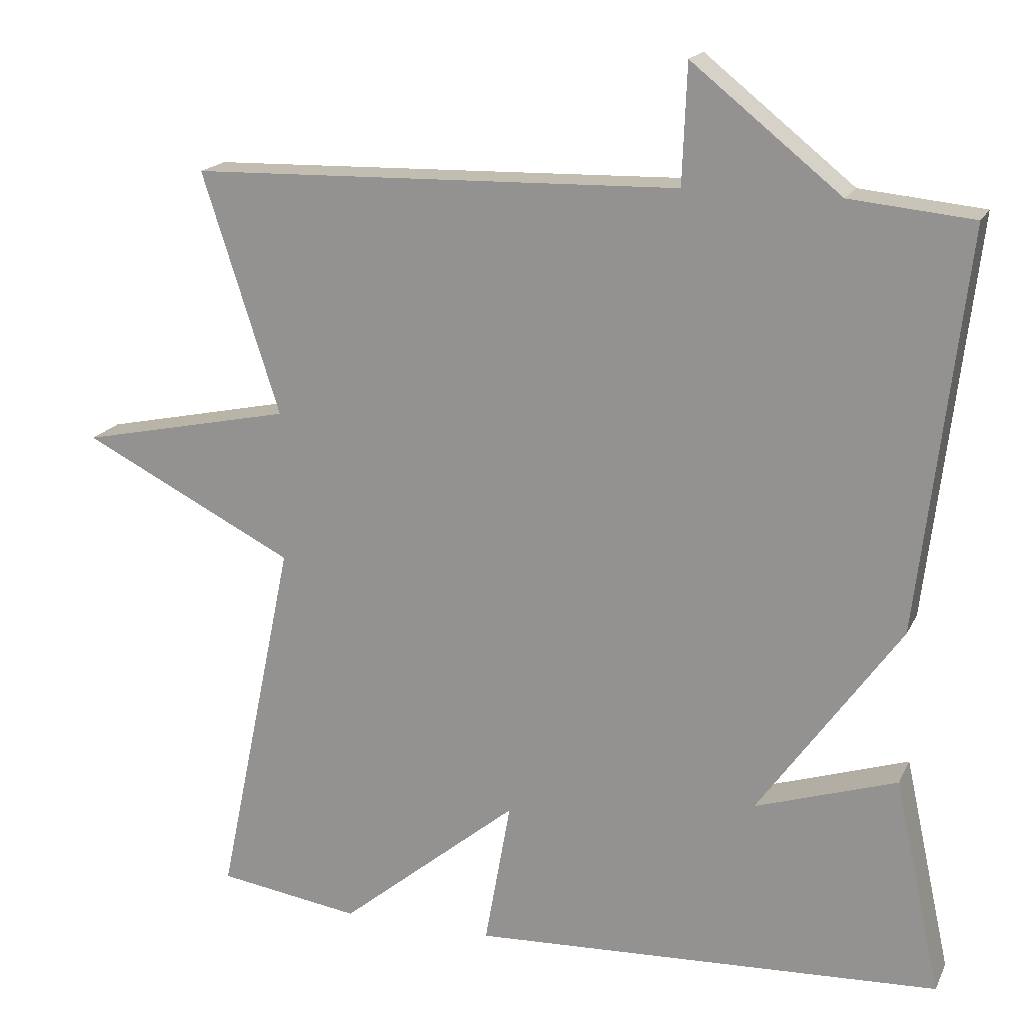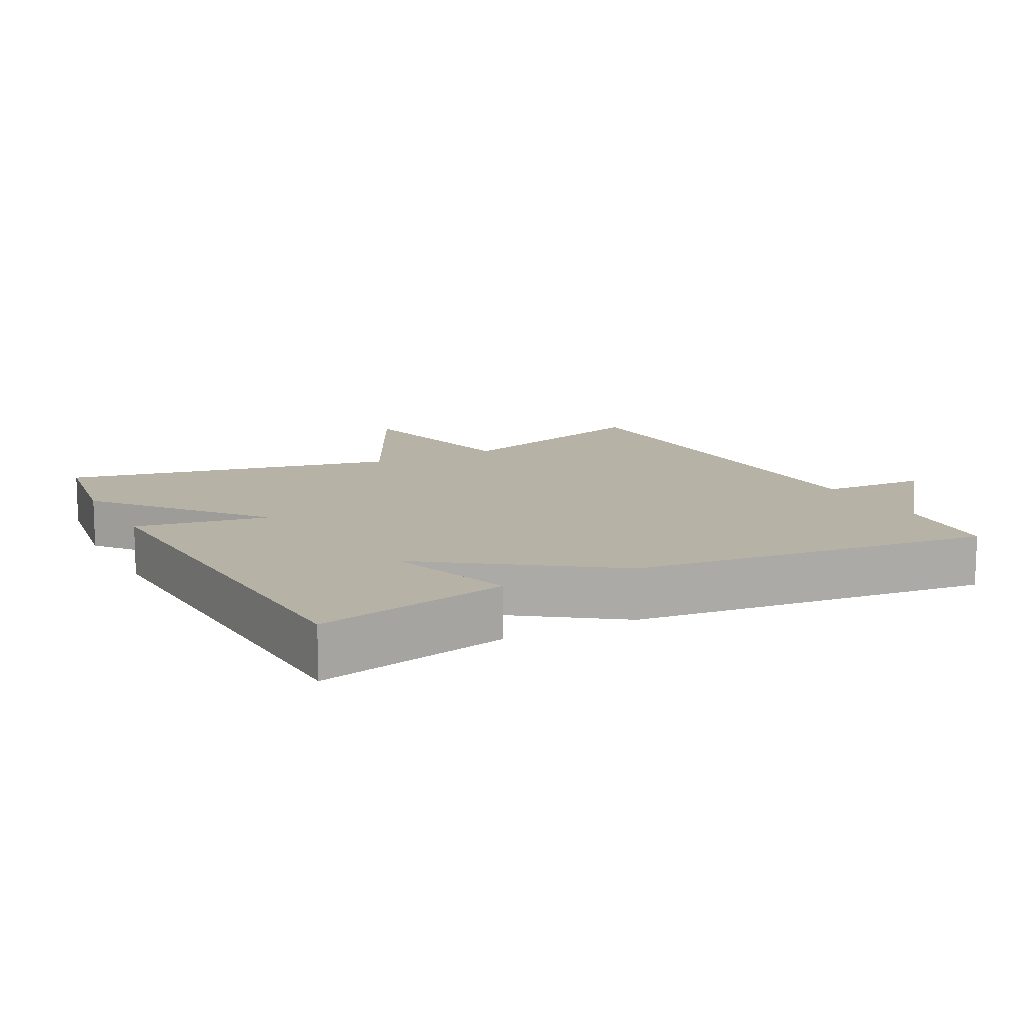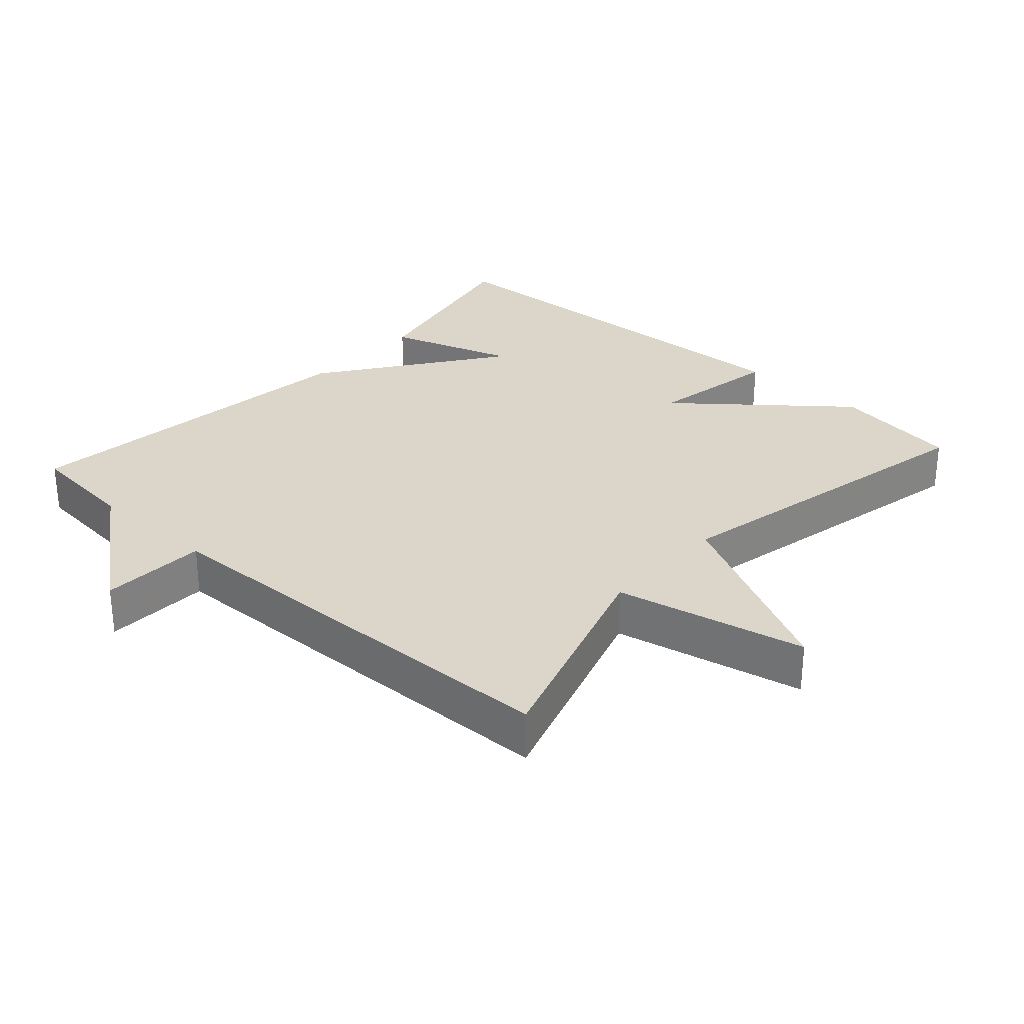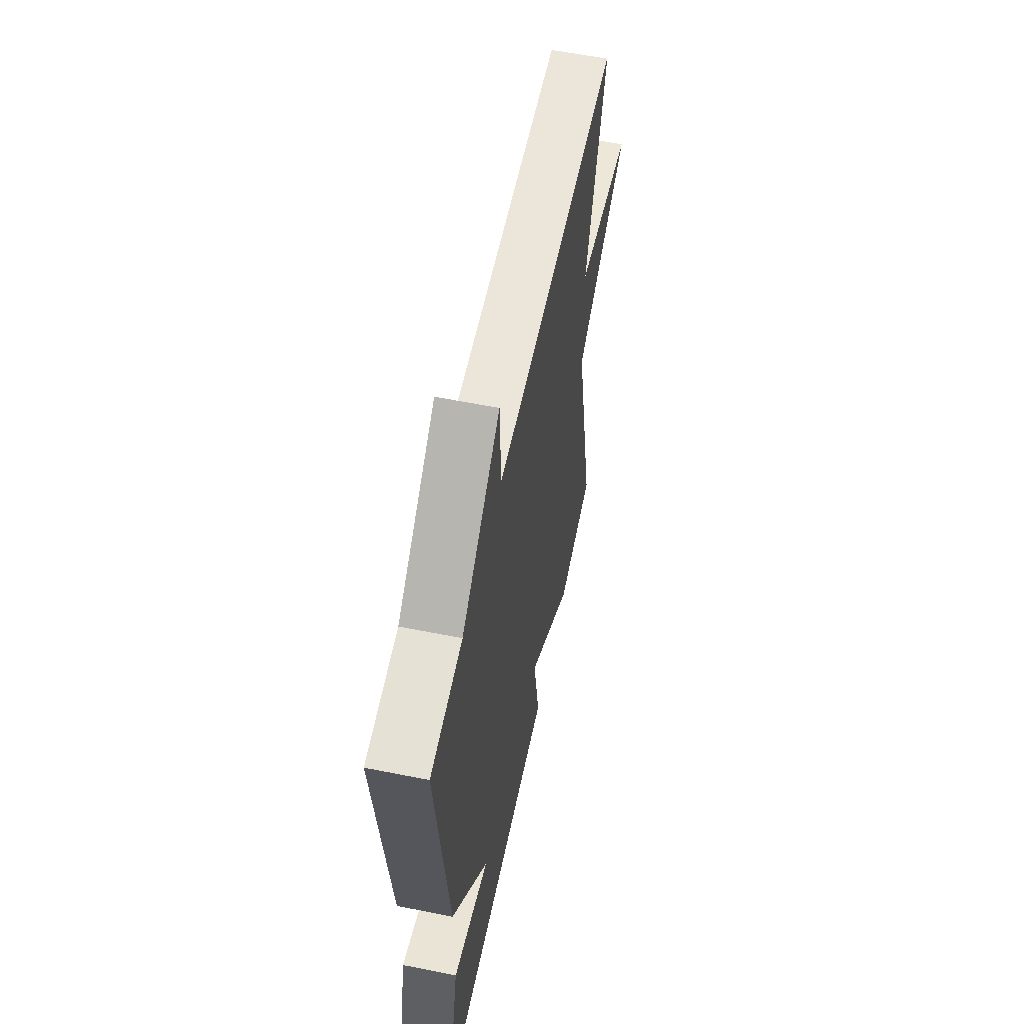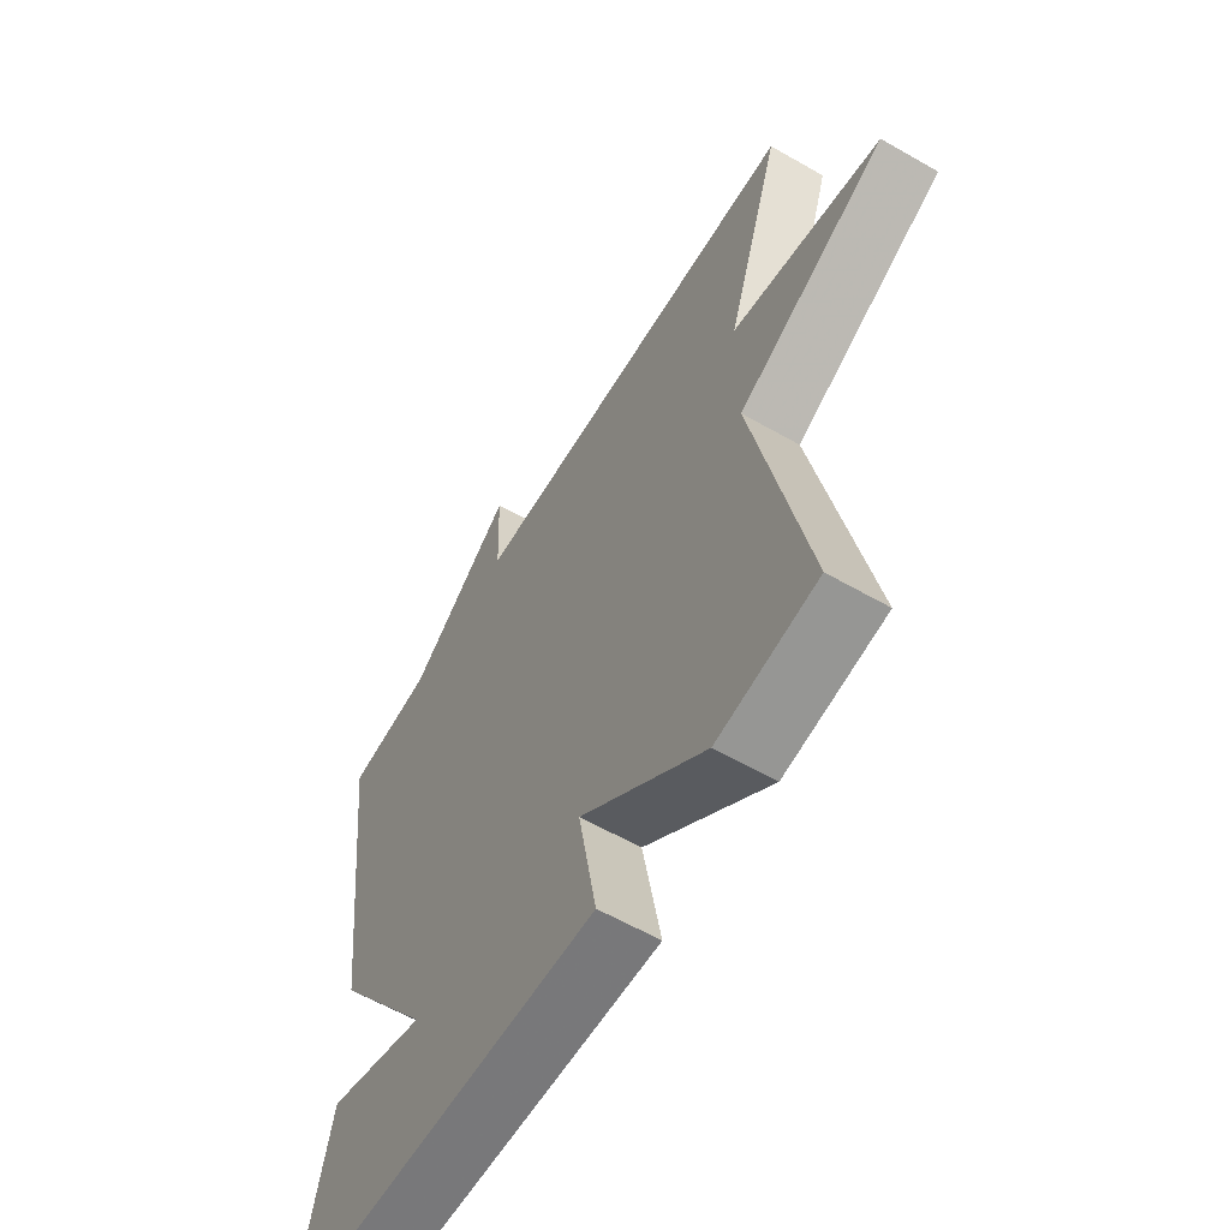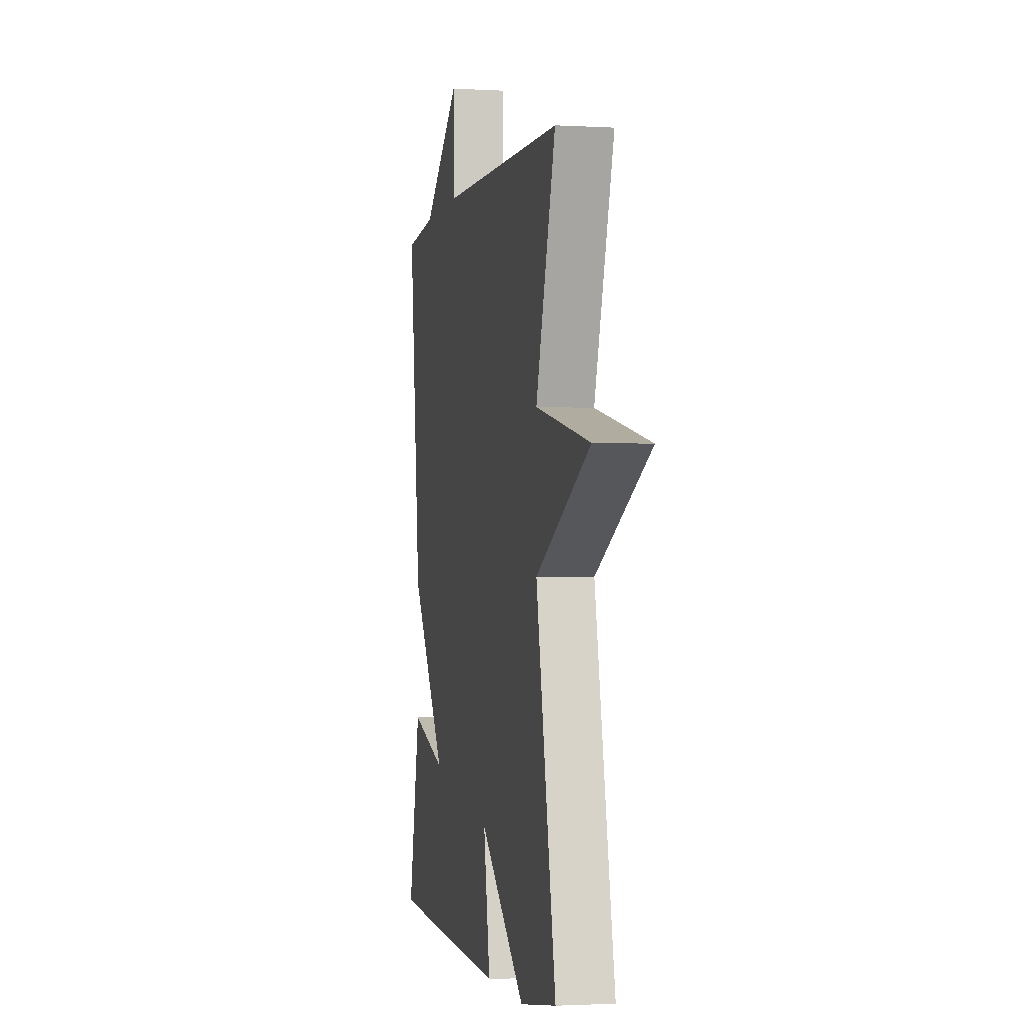
<metadata>
{"format":"obj","ext":"obj","renderer":"f3d","projection":"perspective","resolution":1024,"background":"white","views":[{"elev":17.8,"azim":-160.9,"up":"+Z"},{"elev":12.3,"azim":-117.8,"up":"+Y"},{"elev":29.7,"azim":42.1,"up":"+Y"},{"elev":58.8,"azim":-78.3,"up":"+Z"},{"elev":-60.0,"azim":59.5,"up":"+Z"},{"elev":-1.9,"azim":78.3,"up":"+Z"}]}
</metadata>
<code>
v -0.5 0.07 0.5
v -0.339 0.07 0.516
v -0.145 0.07 0.671
v -0.139 0.07 0.516
v 0.5 0.07 0.5
v 0.399 0.07 0.185
v 0.677 0.07 0.126
v 0.399 0.07 -0.015
v 0.5 0.07 -0.5
v 0.314 0.07 -0.528
v 0.08 0.07 -0.336
v 0.114 0.07 -0.528
v -0.5 0.07 -0.5
v -0.439 0.07 -0.22
v -0.254 0.07 -0.28
v -0.439 0.07 -0.02
v -0.5 0 0.5
v -0.339 0 0.516
v -0.145 0 0.671
v -0.139 0 0.516
v 0.5 0 0.5
v 0.399 0 0.185
v 0.677 0 0.126
v 0.399 0 -0.015
v 0.5 0 -0.5
v 0.314 0 -0.528
v 0.08 0 -0.336
v 0.114 0 -0.528
v -0.5 0 -0.5
v -0.439 0 -0.22
v -0.254 0 -0.28
v -0.439 0 -0.02
f 15 16 1 2
f 12 13 14 15
f 11 12 15 2
f 10 11 2
f 9 10 2
f 8 9 2
f 6 7 8
f 6 8 2
f 4 5 6 2
f 2 3 4
f 18 17 32 31
f 31 30 29 28
f 18 31 28 27
f 18 27 26
f 18 26 25
f 18 25 24
f 24 23 22
f 18 24 22
f 18 22 21 20
f 20 19 18
f 1 17 18 2
f 2 18 19 3
f 3 19 20 4
f 4 20 21 5
f 5 21 22 6
f 6 22 23 7
f 7 23 24 8
f 8 24 25 9
f 9 25 26 10
f 10 26 27 11
f 11 27 28 12
f 12 28 29 13
f 13 29 30 14
f 14 30 31 15
f 15 31 32 16
f 16 32 17 1

</code>
